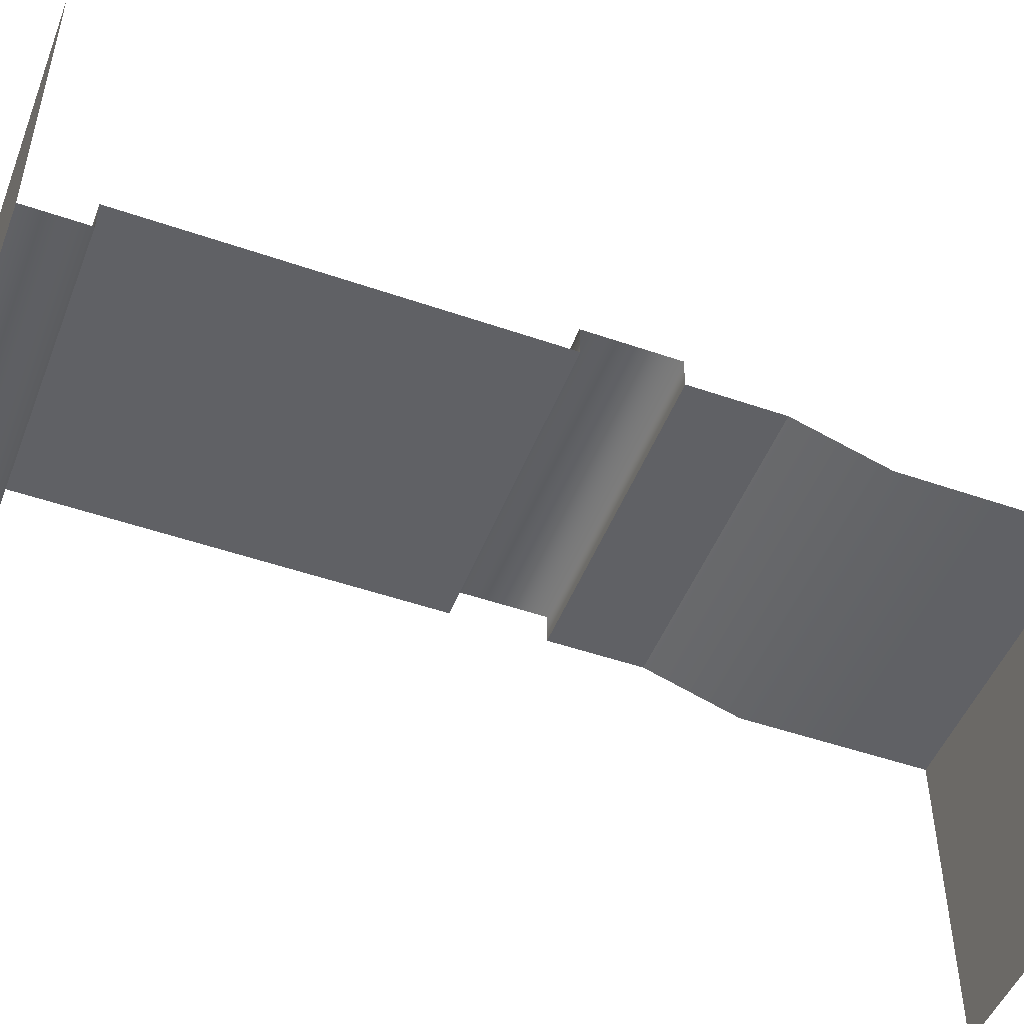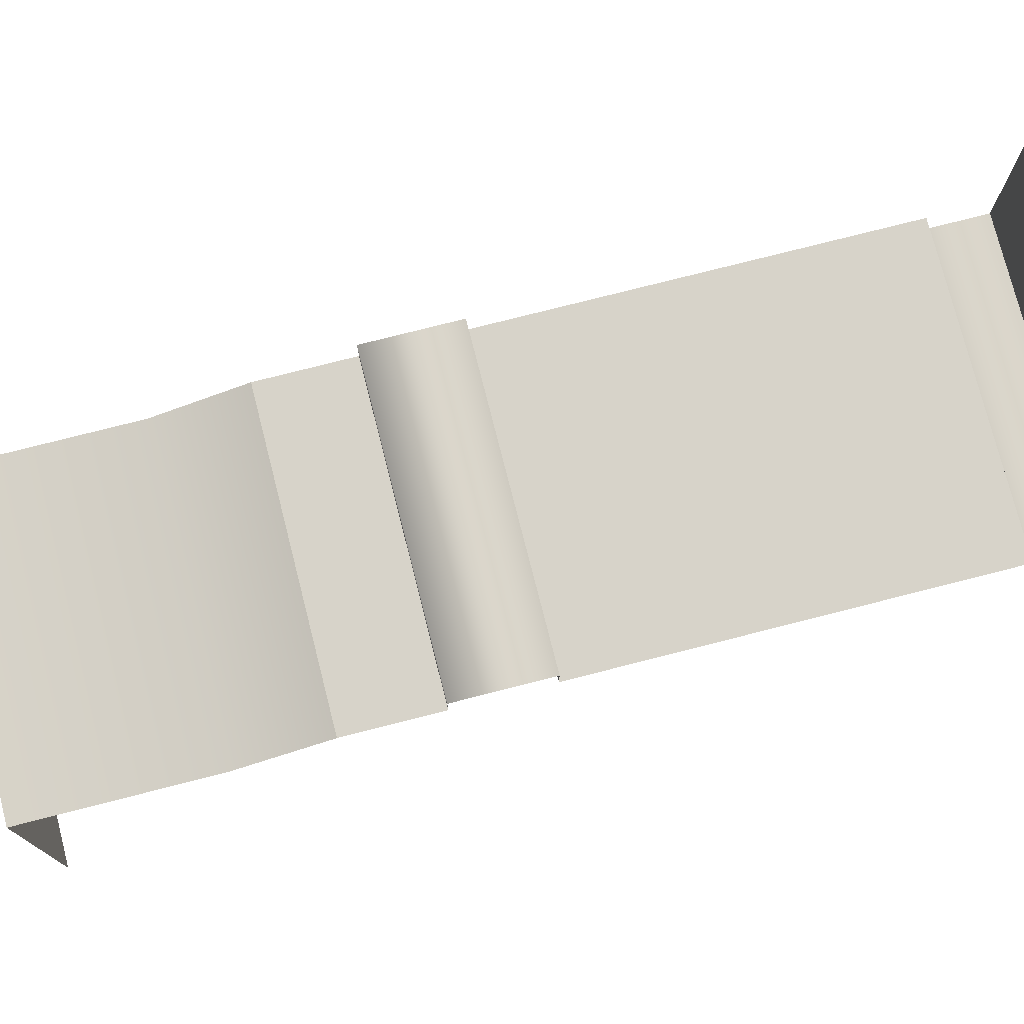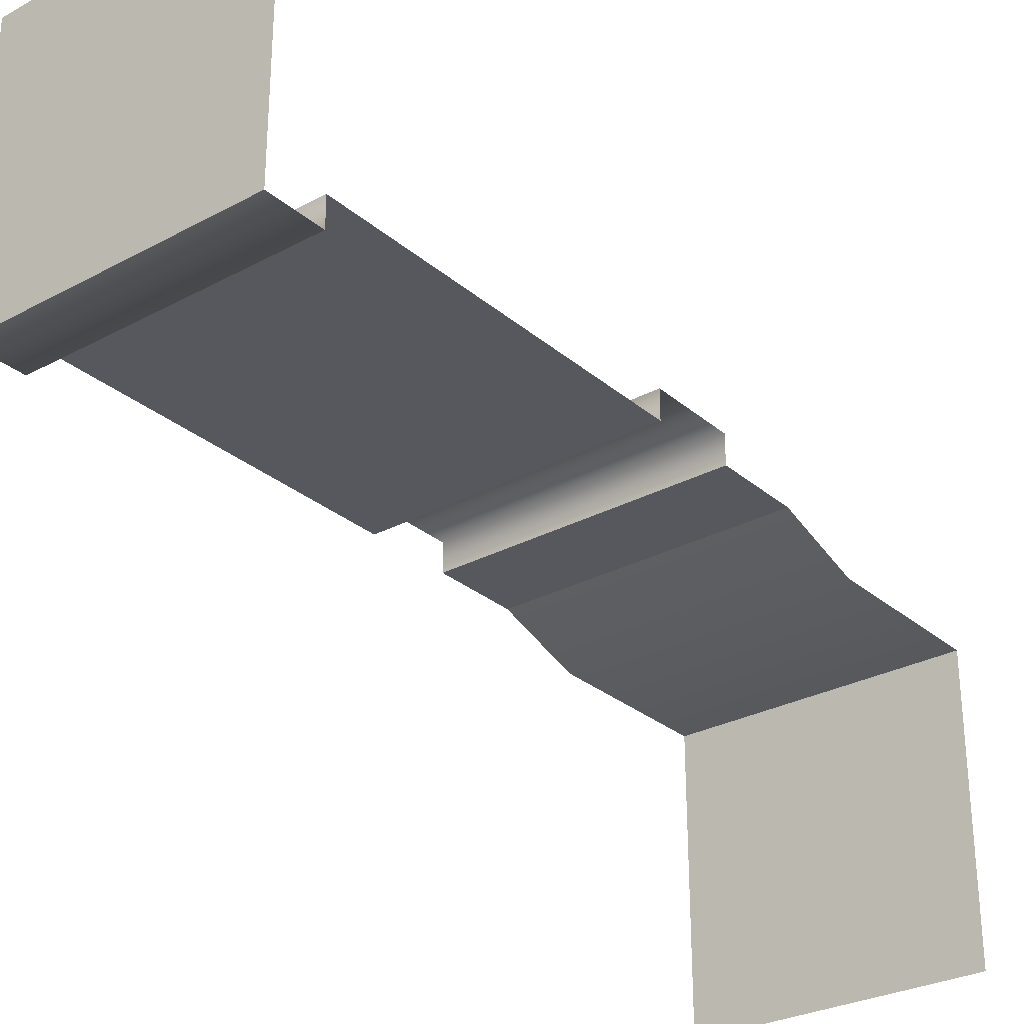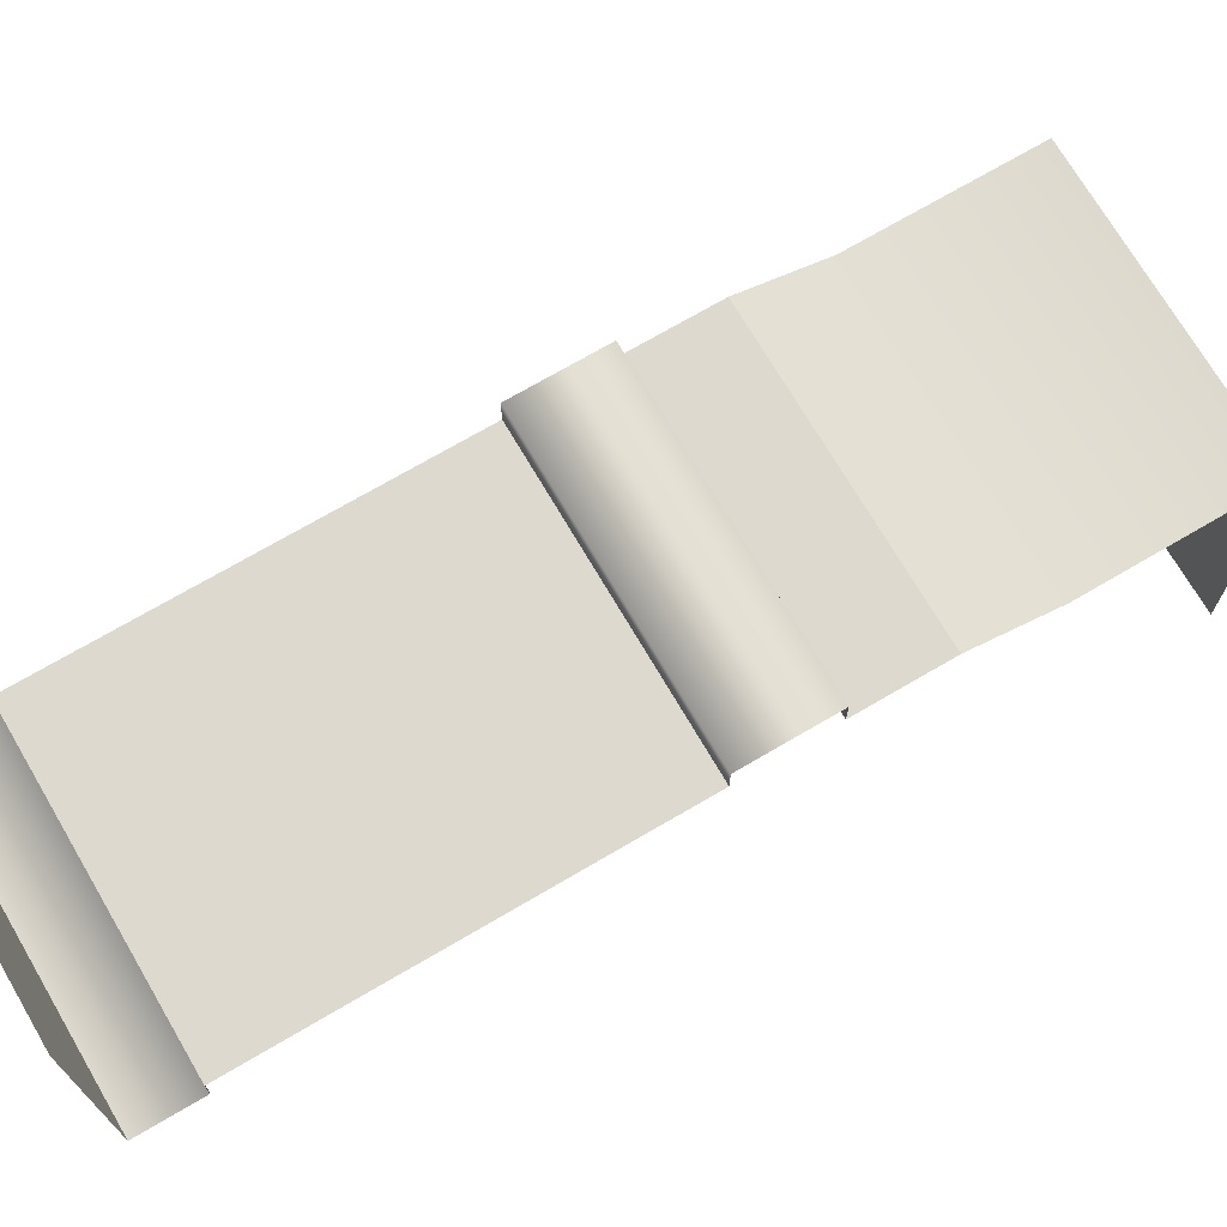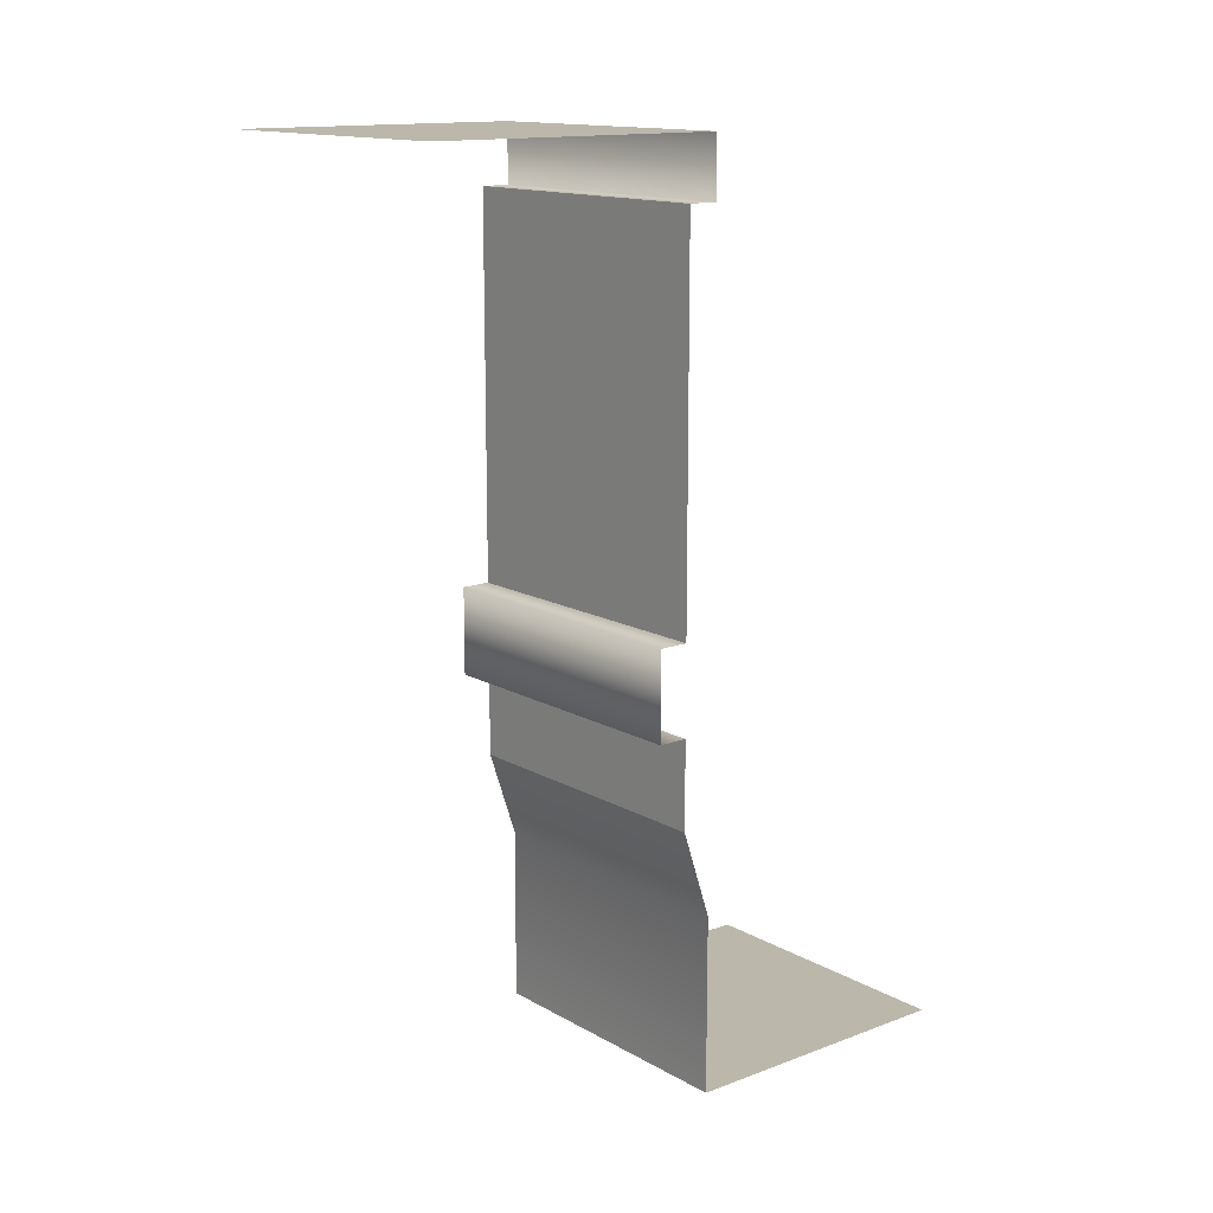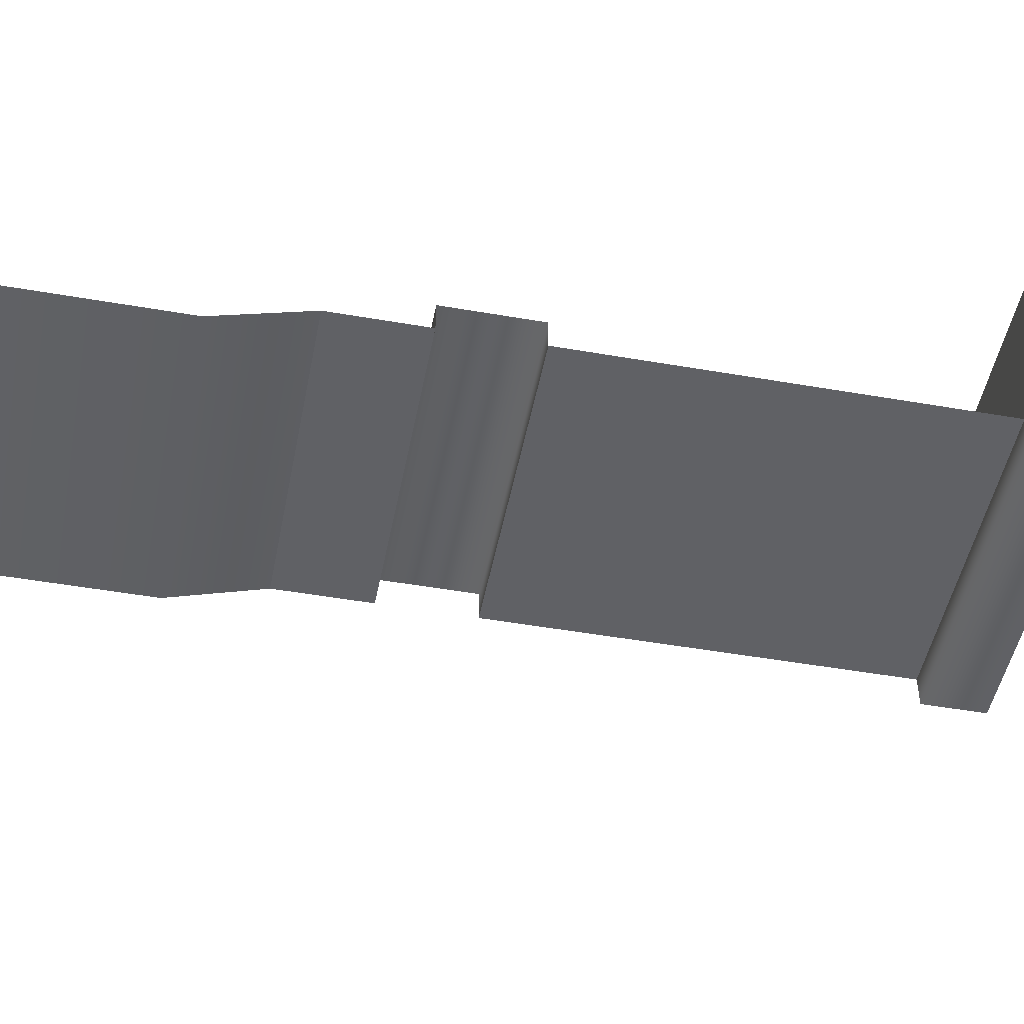
<metadata>
{"format":"obj","ext":"obj","renderer":"f3d","projection":"perspective","resolution":1024,"background":"white","views":[{"elev":-49.3,"azim":-111.0,"up":"+Z"},{"elev":76.4,"azim":75.7,"up":"+Z"},{"elev":-28.9,"azim":-141.2,"up":"+Z"},{"elev":71.7,"azim":-120.4,"up":"+Z"},{"elev":14.2,"azim":50.7,"up":"+Y"},{"elev":-48.7,"azim":79.0,"up":"+Z"}]}
</metadata>
<code>
g structure-wall
v 0.5 3 0.5 1 1 1
v 0.5 3 1.5 1 1 1
v -0.5 3 0.5 1 1 1
v -0.5 3 1.5 1 1 1
v -0.5 2.279e-16 0.5 1 1 1
v 0.5 2.279e-16 0.5 1 1 1
v -0.5 0.6 0.5 1 1 1
v 0.5 0.6 0.5 1 1 1
v -0.5 0.9 0.6 1 1 1
v 0.5 0.9 0.6 1 1 1
v -0.5 1.5 0.6 1 1 1
v 0.5 1.5 0.6 1 1 1
v -0.5 1.6 0.6 1 1 1
v 0.5 1.6 0.6 1 1 1
v -0.5 2.7 0.6 1 1 1
v 0.5 2.7 0.6 1 1 1
v -0.5 2.8 0.6 1 1 1
v 0.5 2.8 0.6 1 1 1
v 0.5 2.8 0.5 1 1 1
v -0.5 2.8 0.5 1 1 1
v -0.5 1.2 0.6 1 1 1
v 0.5 1.2 0.6 1 1 1
v -0.5 2.7 0.6 1 1 1
v 0.5 2.7 0.6 1 1 1
v 0.5 4.744e-17 -0.5 1 1 1
v -0.5 4.744e-17 -0.5 1 1 1
v -0.5 1.2 0.7 1 1 1
v 0.5 1.2 0.7 1 1 1
v -0.5 1.5 0.7 1 1 1
v 0.5 1.5 0.7 1 1 1
f 3 2 1
f 2 3 4
f 7 6 5
f 6 7 8
f 9 8 7
f 8 9 10
f 13 12 11
f 12 13 14
f 17 16 15
f 16 17 18
f 17 19 18
f 19 17 20
f 3 19 20
f 19 3 1
f 21 10 9
f 10 21 22
f 23 14 13
f 14 23 24
f 26 6 25
f 6 26 5
f 29 28 27
f 28 29 30
f 22 27 28
f 27 22 21
f 29 12 30
f 12 29 11
g structure-wall
f 3 2 1
f 2 3 4
f 7 6 5
f 6 7 8
f 9 8 7
f 8 9 10
f 13 12 11
f 12 13 14
f 17 16 15
f 16 17 18
f 17 19 18
f 19 17 20
f 3 19 20
f 19 3 1
f 21 10 9
f 10 21 22
f 23 14 13
f 14 23 24
f 26 6 25
f 6 26 5
f 29 28 27
f 28 29 30
f 22 27 28
f 27 22 21
f 29 12 30
f 12 29 11

</code>
